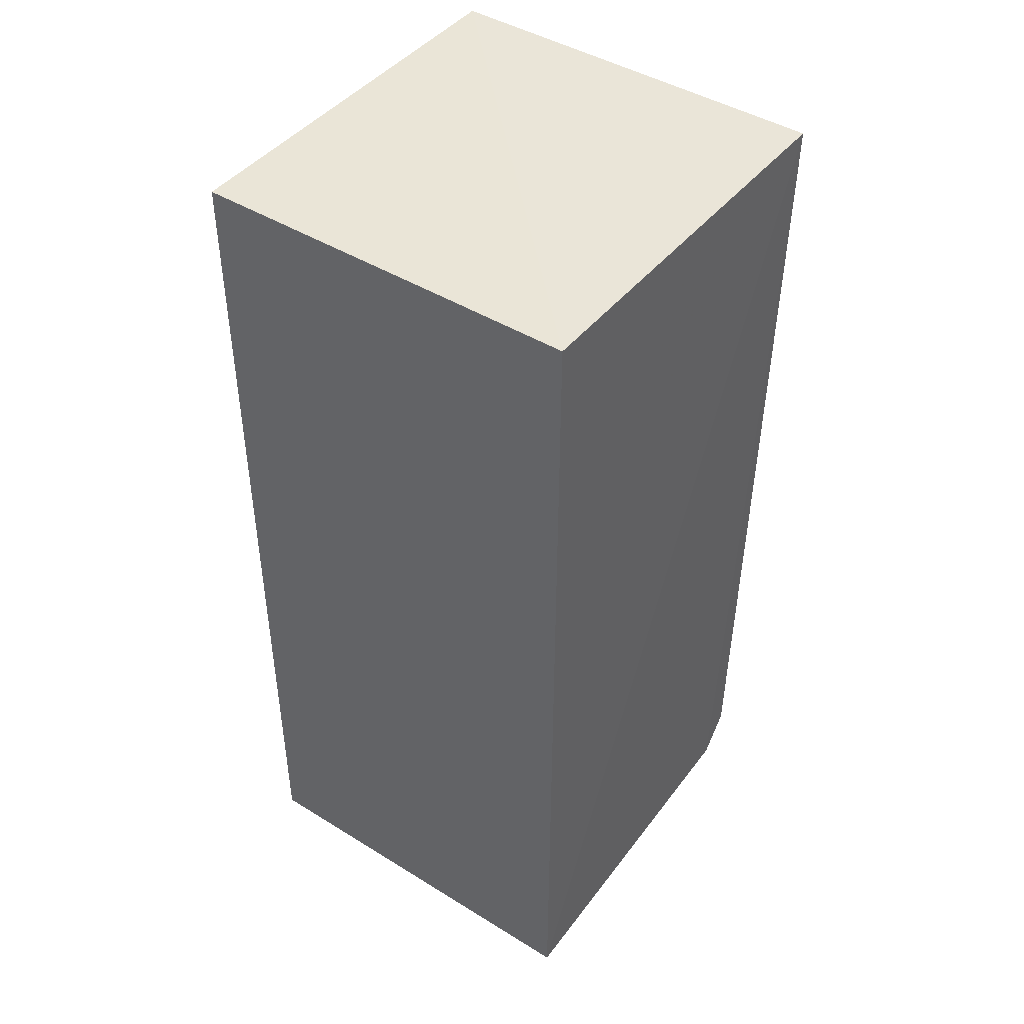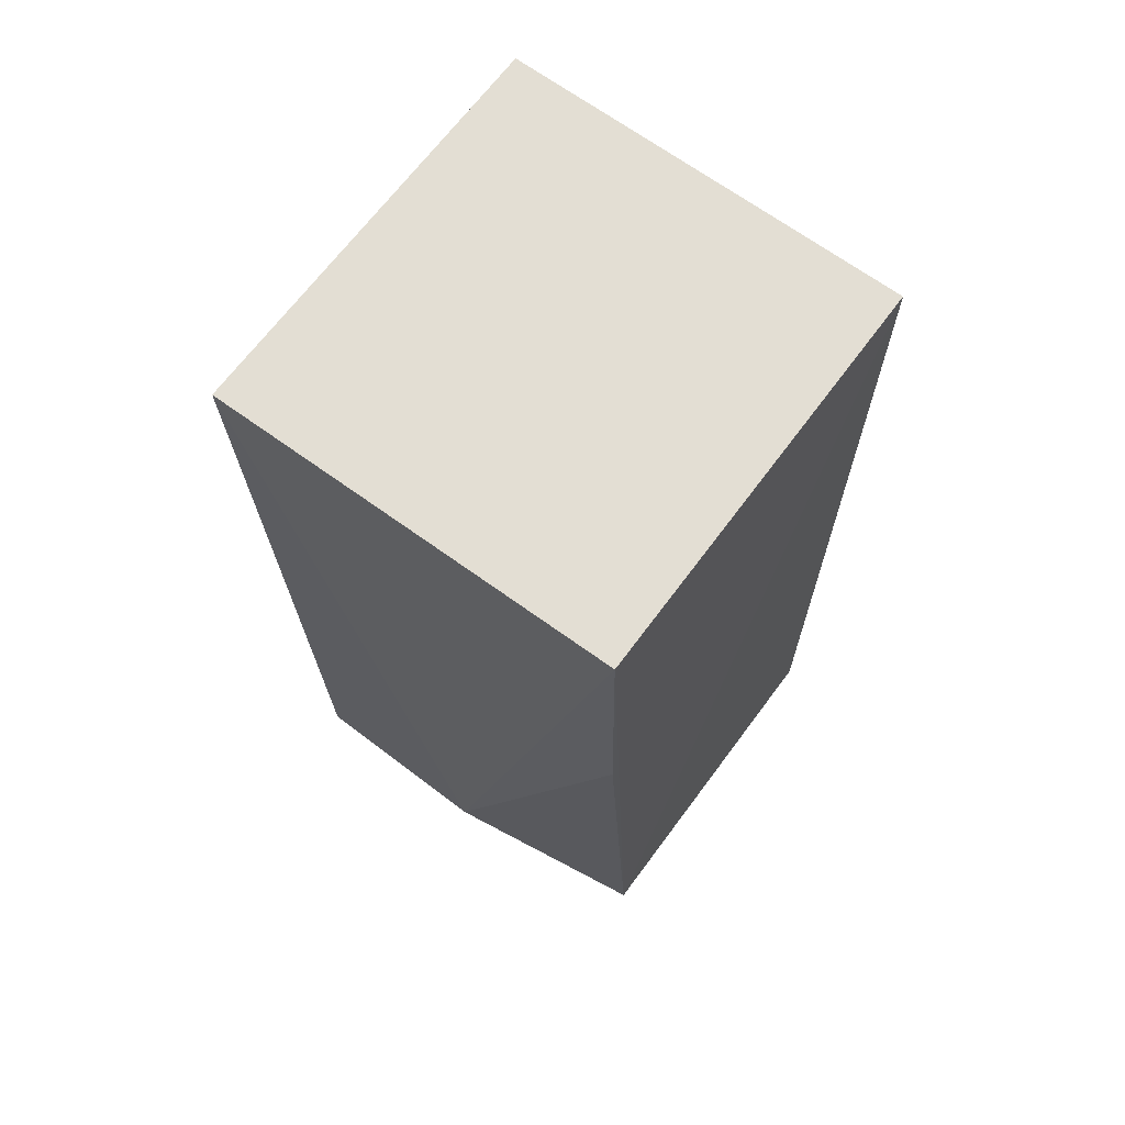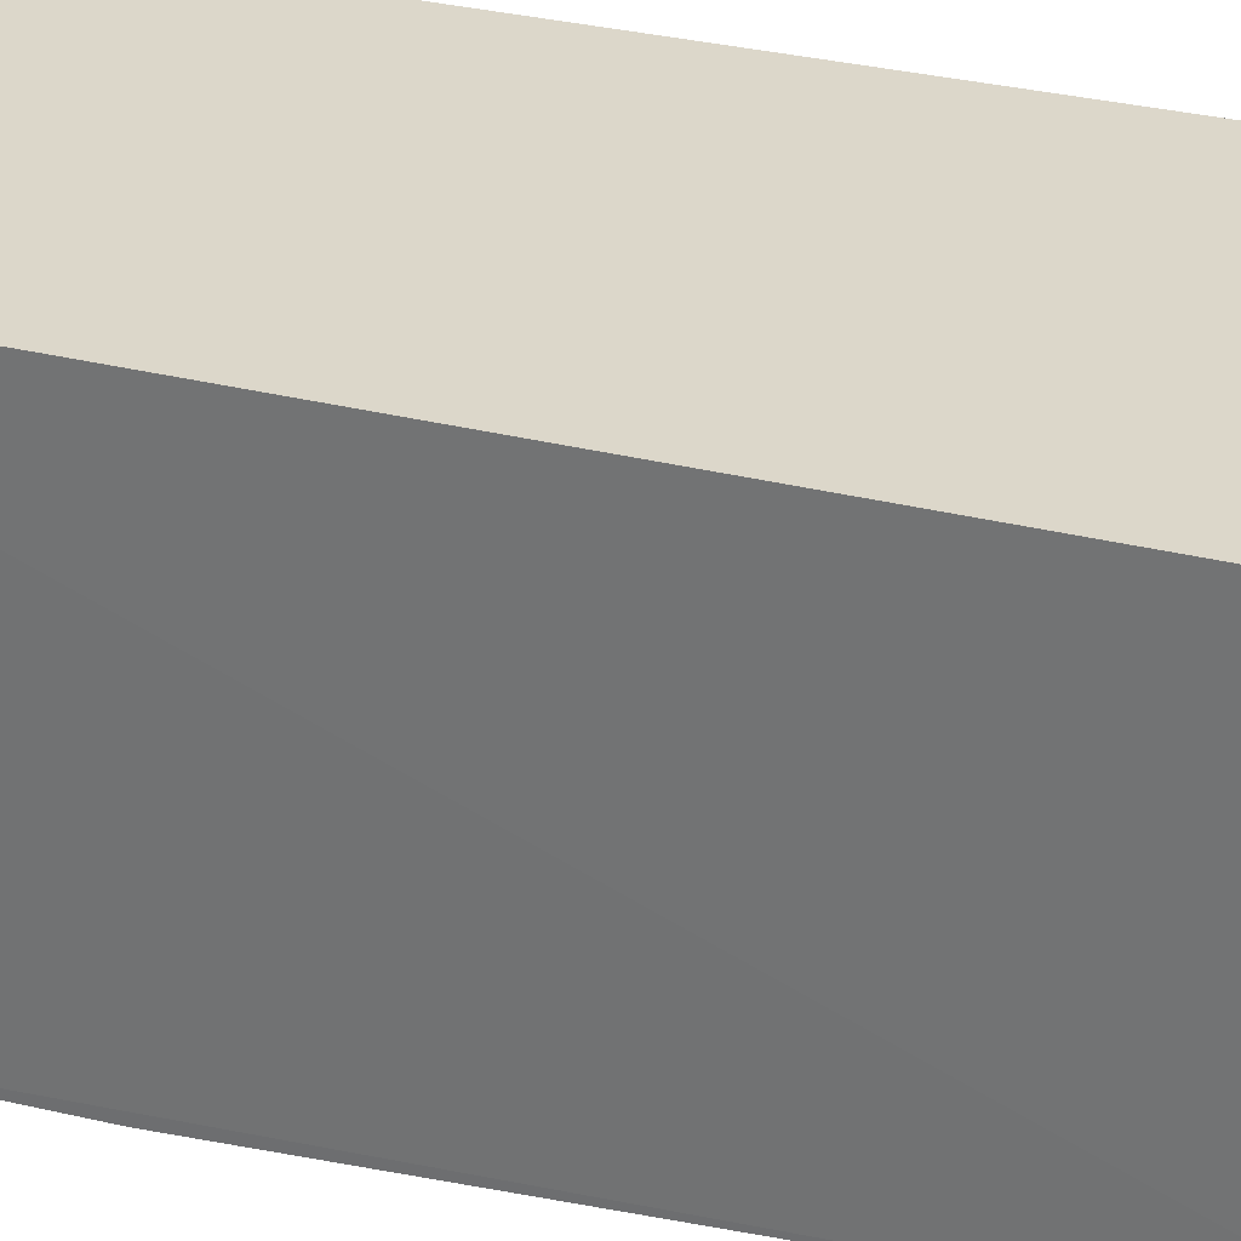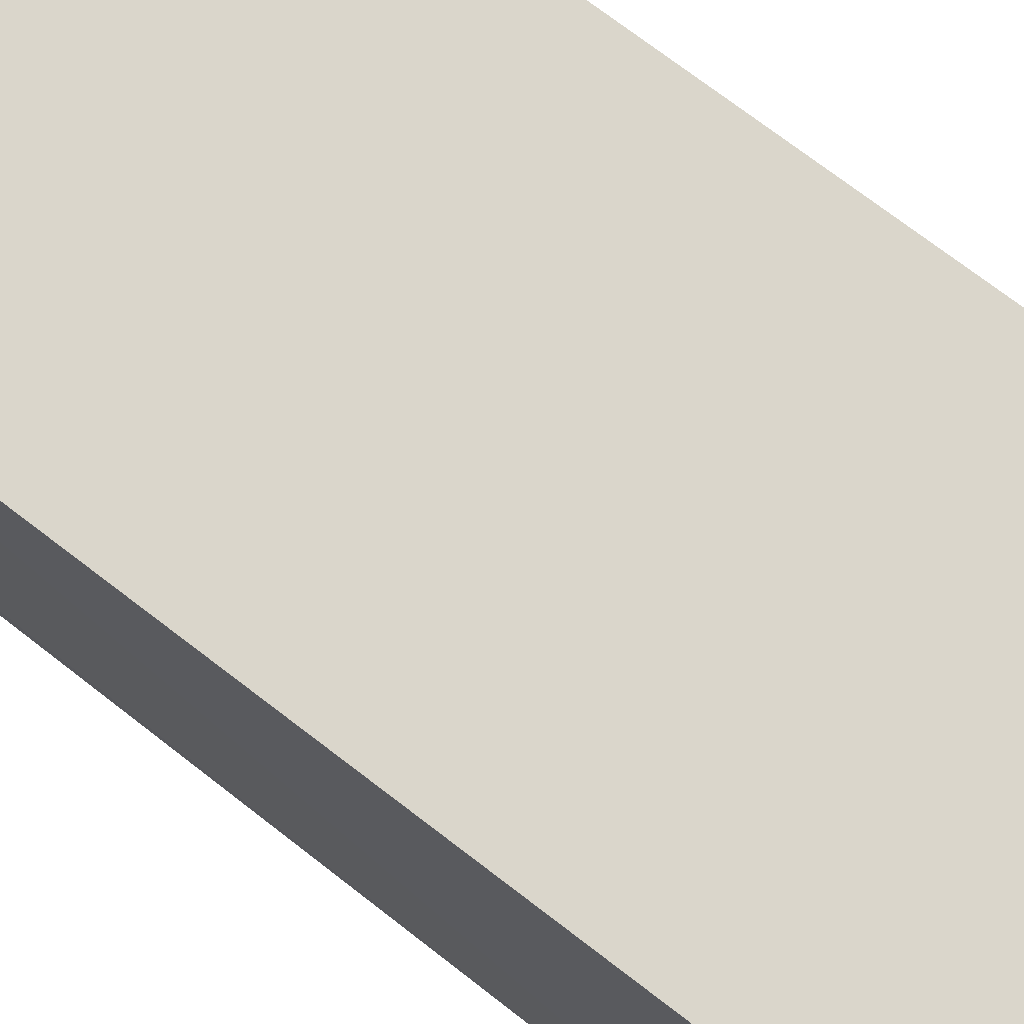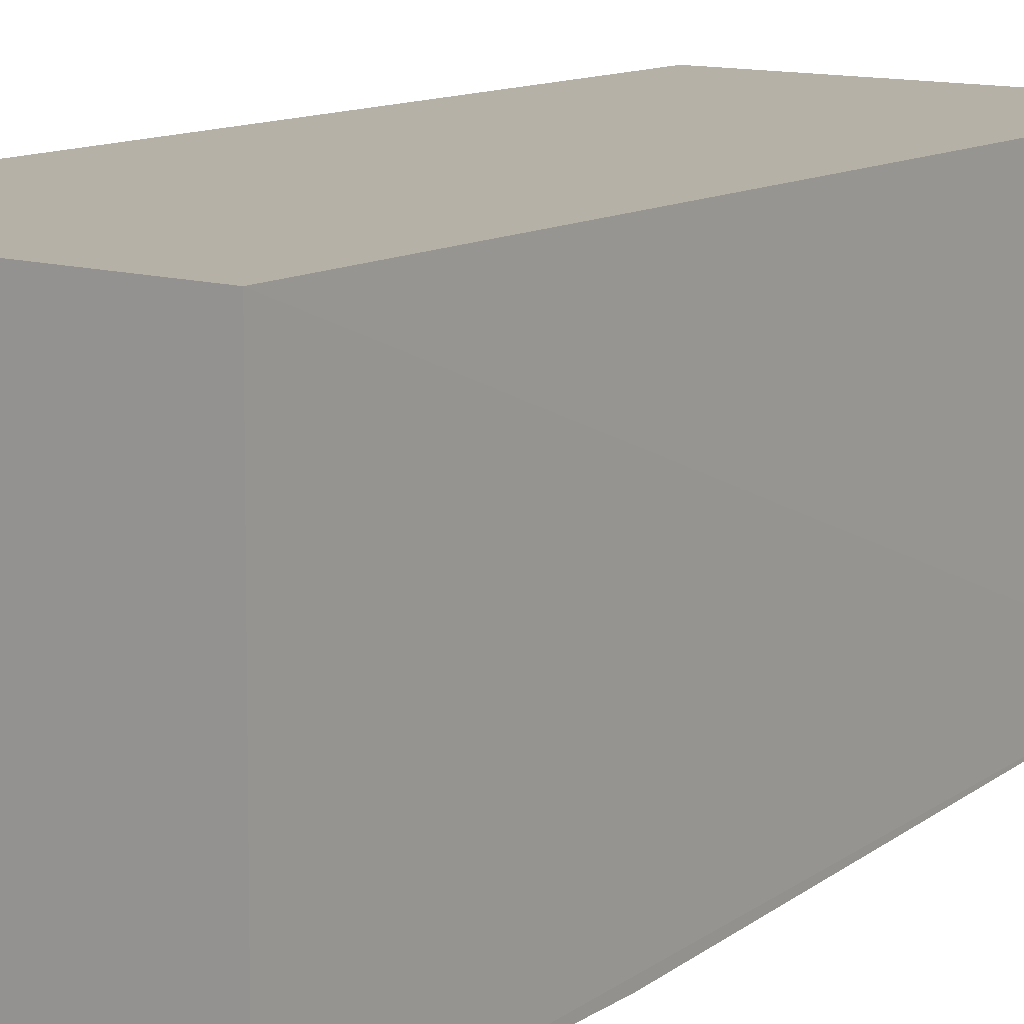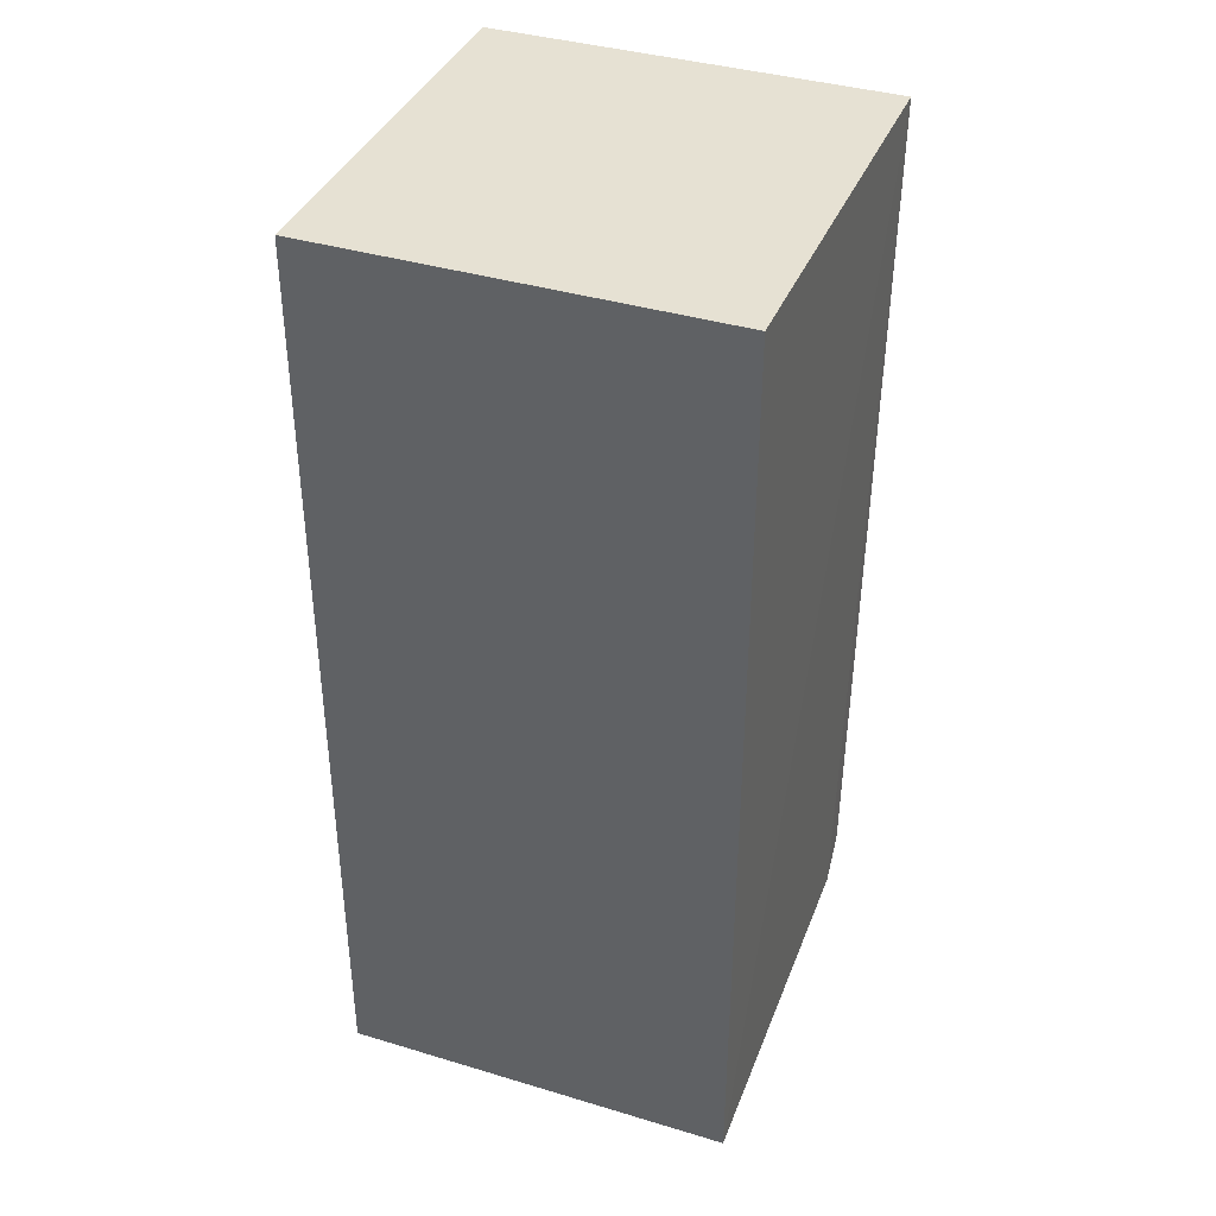
<metadata>
{"format":"obj","ext":"obj","renderer":"f3d","projection":"perspective","resolution":1024,"background":"white","views":[{"elev":44.3,"azim":-144.1,"up":"+Z"},{"elev":67.6,"azim":36.3,"up":"+Z"},{"elev":30.8,"azim":110.2,"up":"+Y"},{"elev":73.8,"azim":-52.6,"up":"+Y"},{"elev":12.1,"azim":36.2,"up":"+Y"},{"elev":38.5,"azim":-159.1,"up":"+Z"}]}
</metadata>
<code>
v 0.007237 -0.01644 0.01703
v 0.007224 -0.02374 0.01707
v 0.007242 -0.01642 0.0002804
v 7.08e-05 -0.01642 0.0003121
v 6.542e-05 -0.01644 0.01703
v 0.0001151 -0.02345 0.001446
v 0.007263 -0.02282 0.0007243
v 4.65e-05 -0.02376 0.01706
v 0.003661 -0.02357 0.00174
v 9.419e-05 -0.02286 0.0008065
v 0.007233 -0.0236 0.01169
f 1 3 4
f 5 2 1
f 5 1 4
f 7 1 2
f 7 3 1
f 7 4 3
f 8 5 4
f 8 2 5
f 9 6 7
f 9 8 6
f 9 2 8
f 10 7 6
f 10 4 7
f 10 8 4
f 10 6 8
f 11 9 7
f 11 7 2
f 11 2 9

</code>
